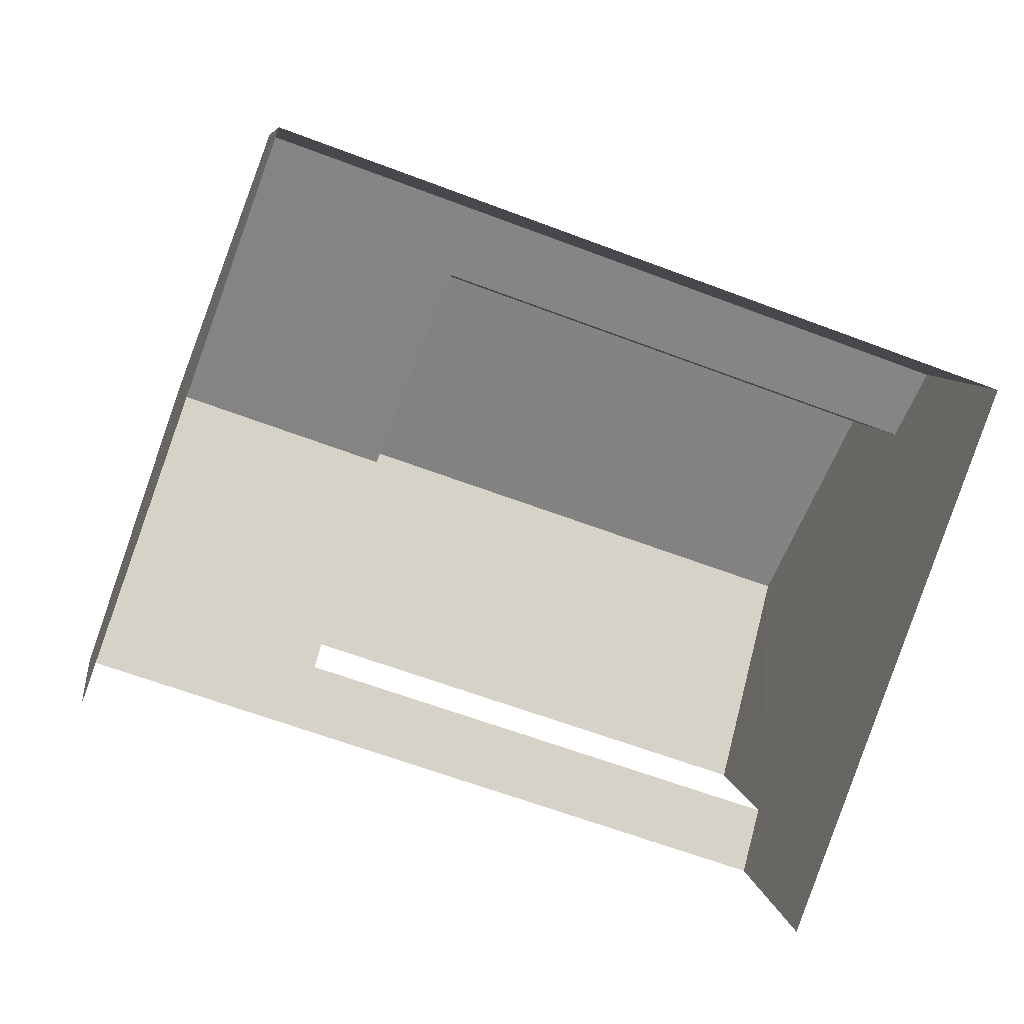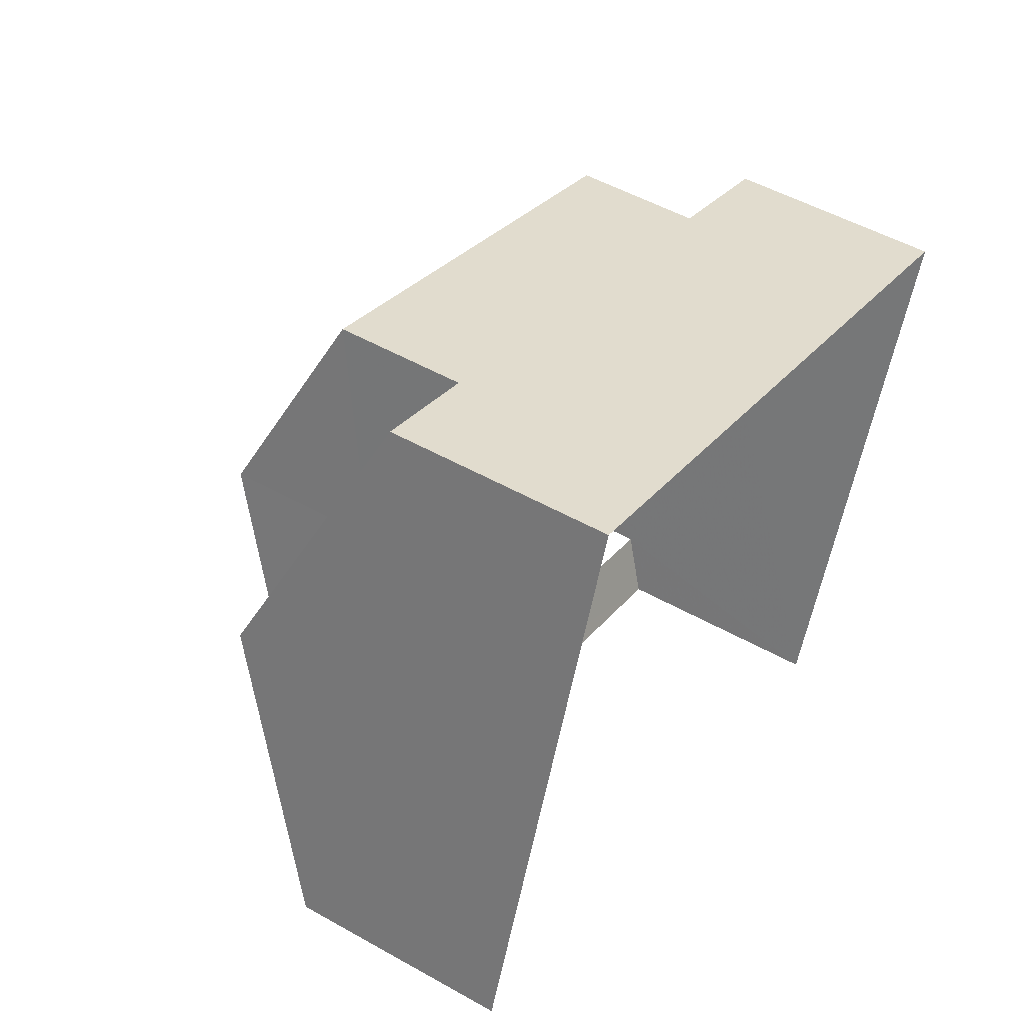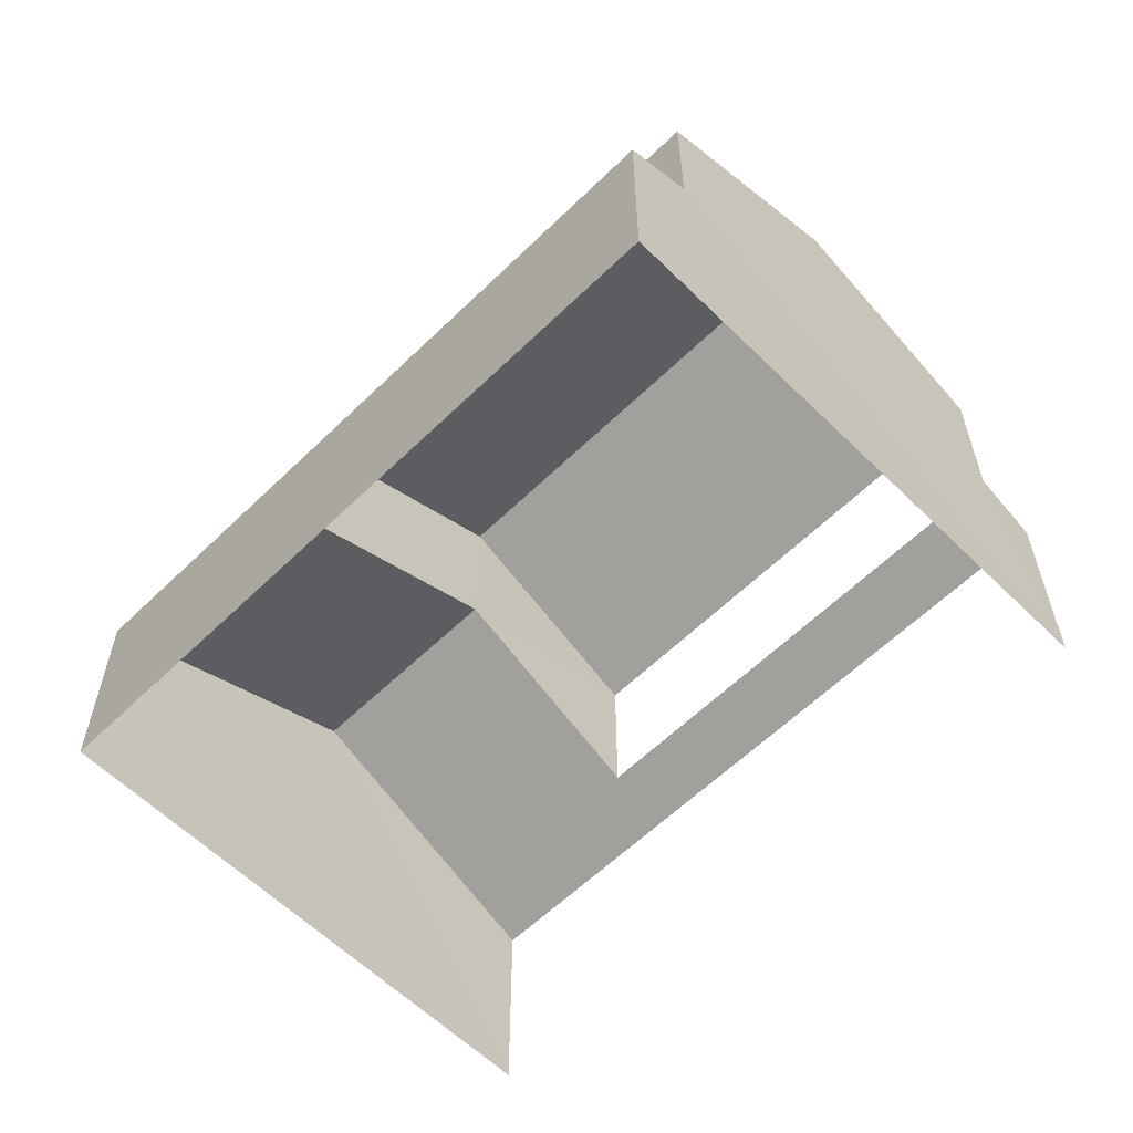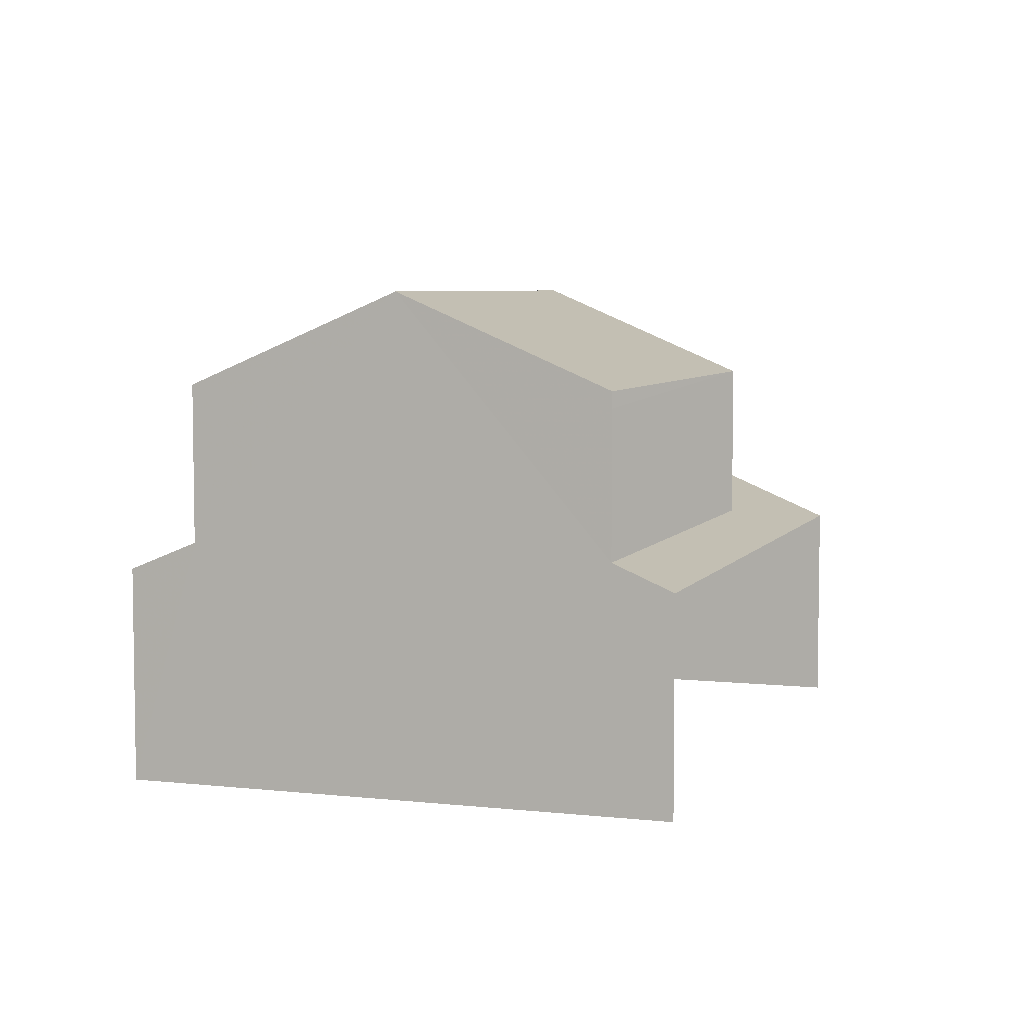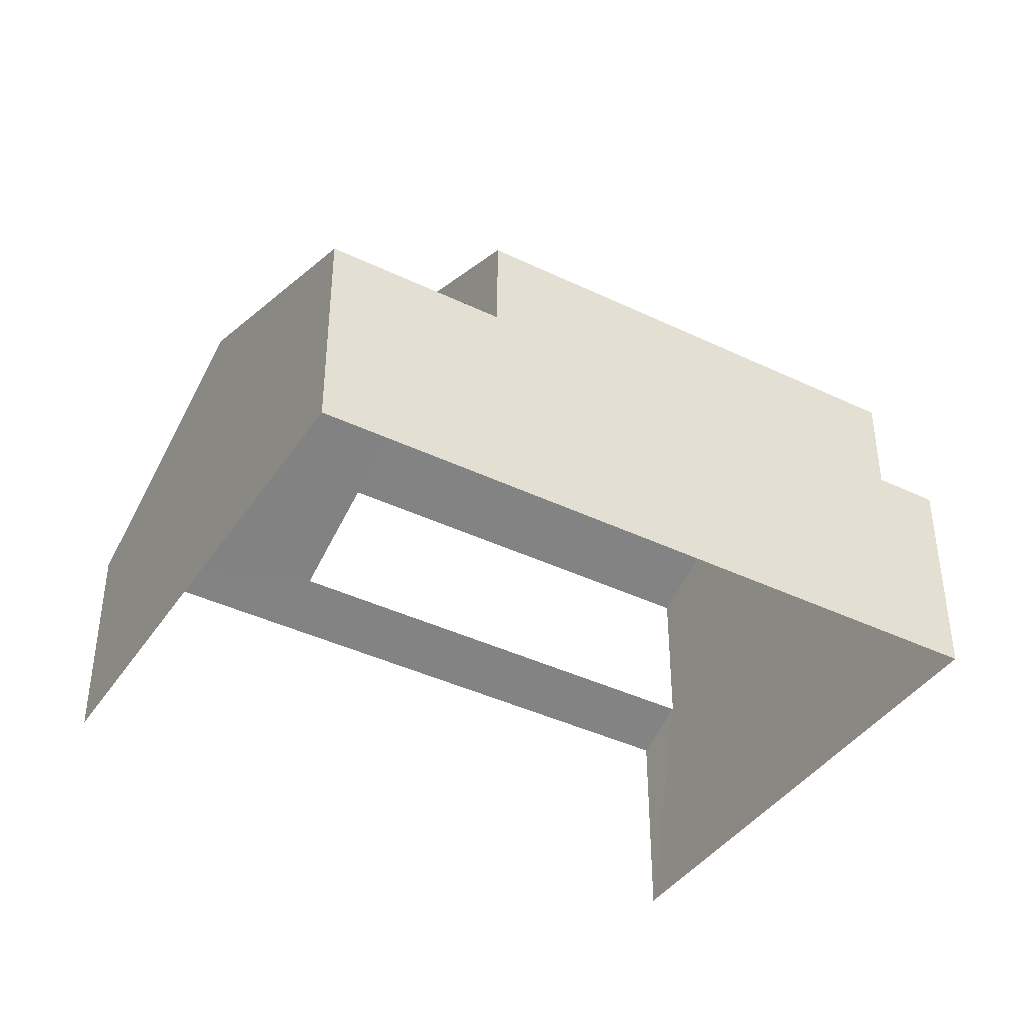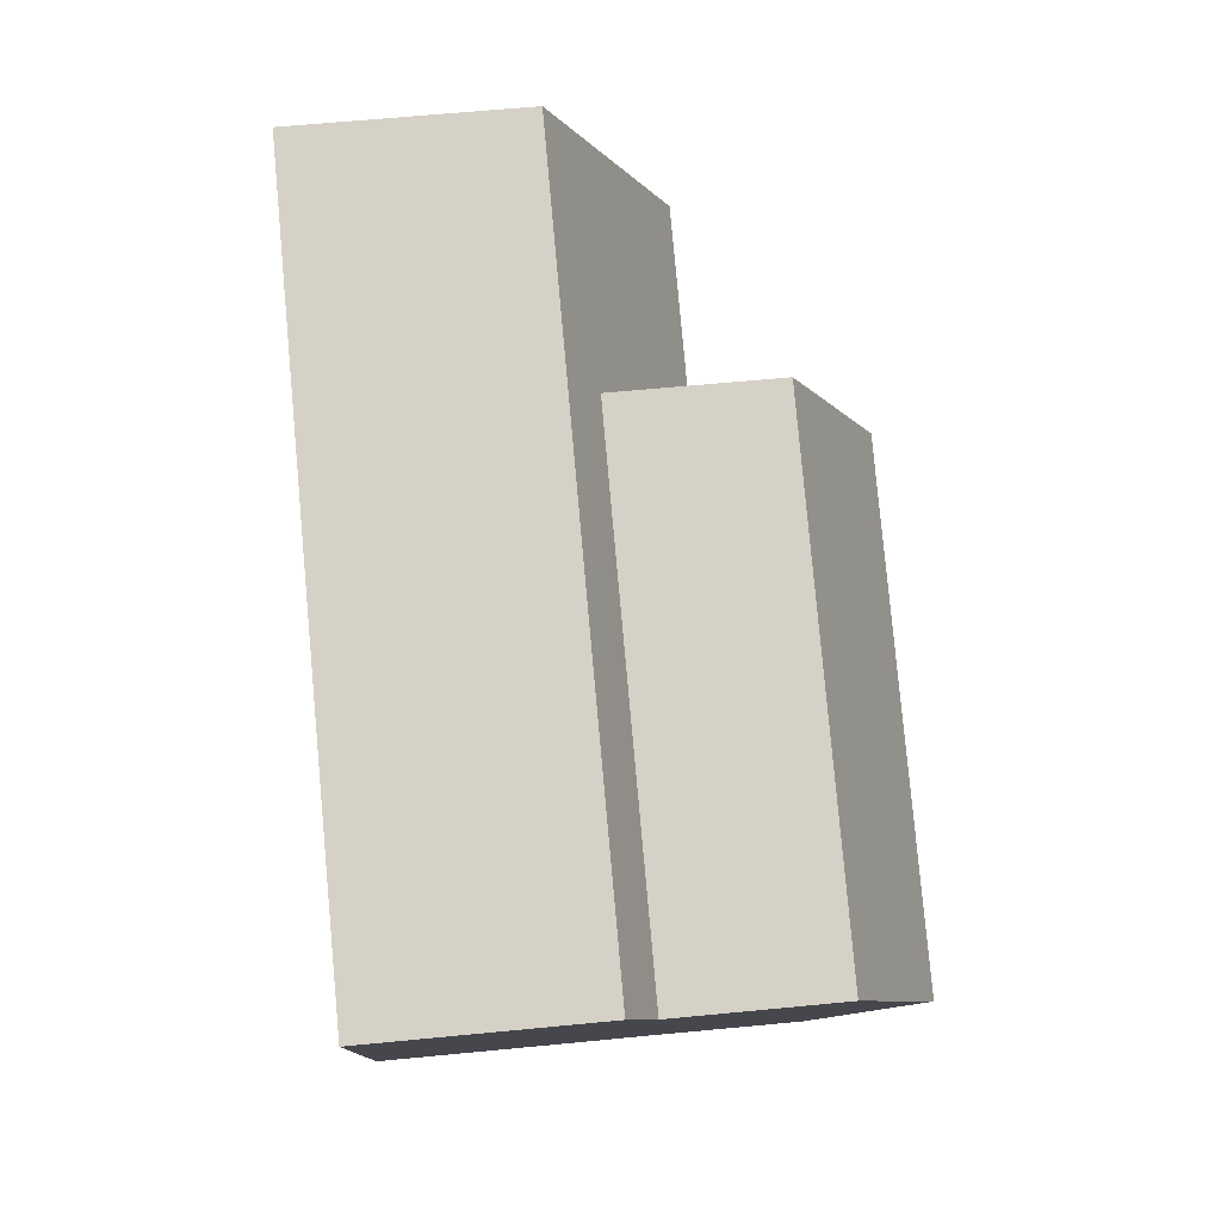
<metadata>
{"format":"obj","ext":"obj","renderer":"f3d","projection":"perspective","resolution":1024,"background":"white","views":[{"elev":7.4,"azim":171.9,"up":"+Y"},{"elev":50.8,"azim":121.7,"up":"+Y"},{"elev":-59.9,"azim":-115.4,"up":"+Z"},{"elev":5.9,"azim":-51.8,"up":"+Z"},{"elev":-40.5,"azim":169.2,"up":"+Z"},{"elev":59.9,"azim":-95.5,"up":"+Y"}]}
</metadata>
<code>
v -2.256e+05 -1.283e+05 11.64
v -2.256e+05 -1.283e+05 11.64
v -2.256e+05 -1.283e+05 11.64
v -2.256e+05 -1.283e+05 11.64
v -2.256e+05 -1.283e+05 15.53
v -2.256e+05 -1.283e+05 15.11
v -2.256e+05 -1.283e+05 15.53
v -2.256e+05 -1.283e+05 15.11
v -2.256e+05 -1.283e+05 17.01
v -2.256e+05 -1.283e+05 17.01
v -2.256e+05 -1.283e+05 18.11
v -2.256e+05 -1.283e+05 18.11
v -2.256e+05 -1.283e+05 19.58
v -2.256e+05 -1.283e+05 19.58
v -2.256e+05 -1.283e+05 15.11
v -2.256e+05 -1.283e+05 15.58
v -2.256e+05 -1.283e+05 15.11
v -2.256e+05 -1.283e+05 15.58
v -2.256e+05 -1.283e+05 18.11
v -2.256e+05 -1.283e+05 18.11
f 1 2 3
f 4 1 3
f 8 3 2
f 8 6 3
f 5 20 19
f 5 7 20
f 5 6 7
f 6 8 7
f 7 9 10
f 7 8 9
f 11 12 13
f 14 11 13
f 15 16 17
f 17 16 9
f 15 18 16
f 9 16 10
f 19 20 14
f 13 19 14
f 15 1 4
f 15 17 1
f 18 12 11
f 16 18 11
f 8 2 9
f 2 1 9
f 1 17 9
f 20 7 10
f 20 10 14
f 10 11 14
f 10 16 11
f 18 4 3
f 3 6 5
f 18 15 4
f 19 13 5
f 13 12 18
f 5 18 3
f 5 13 18

</code>
